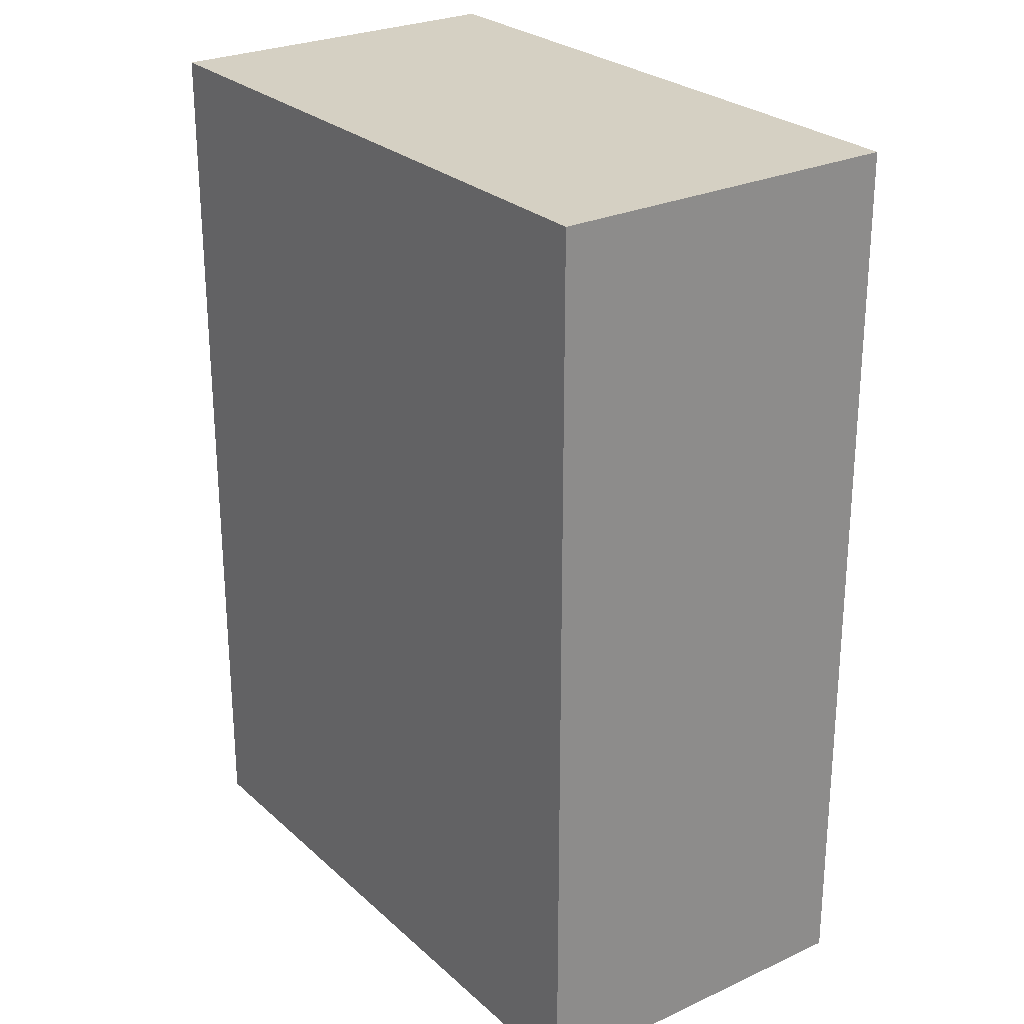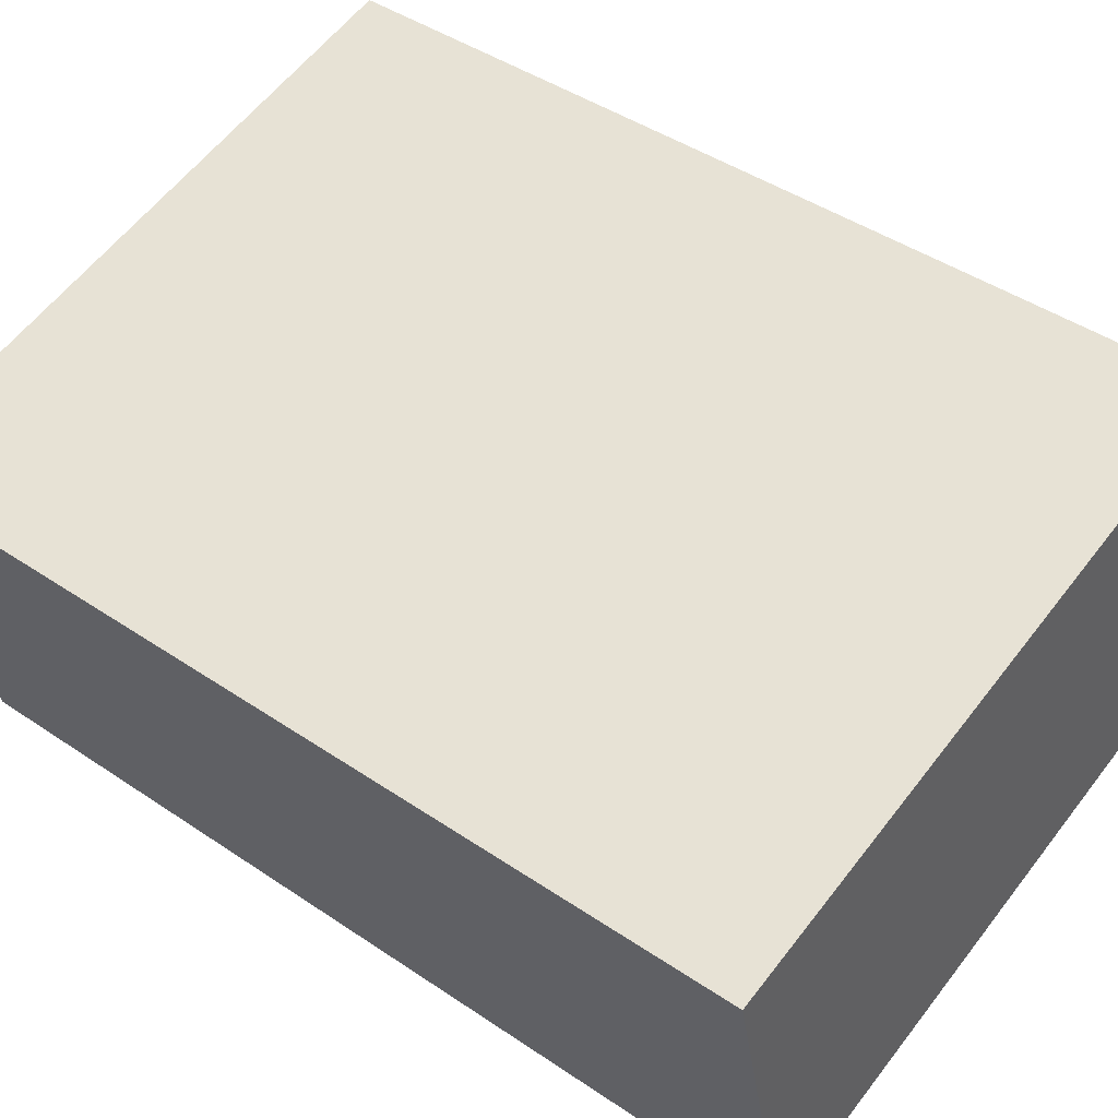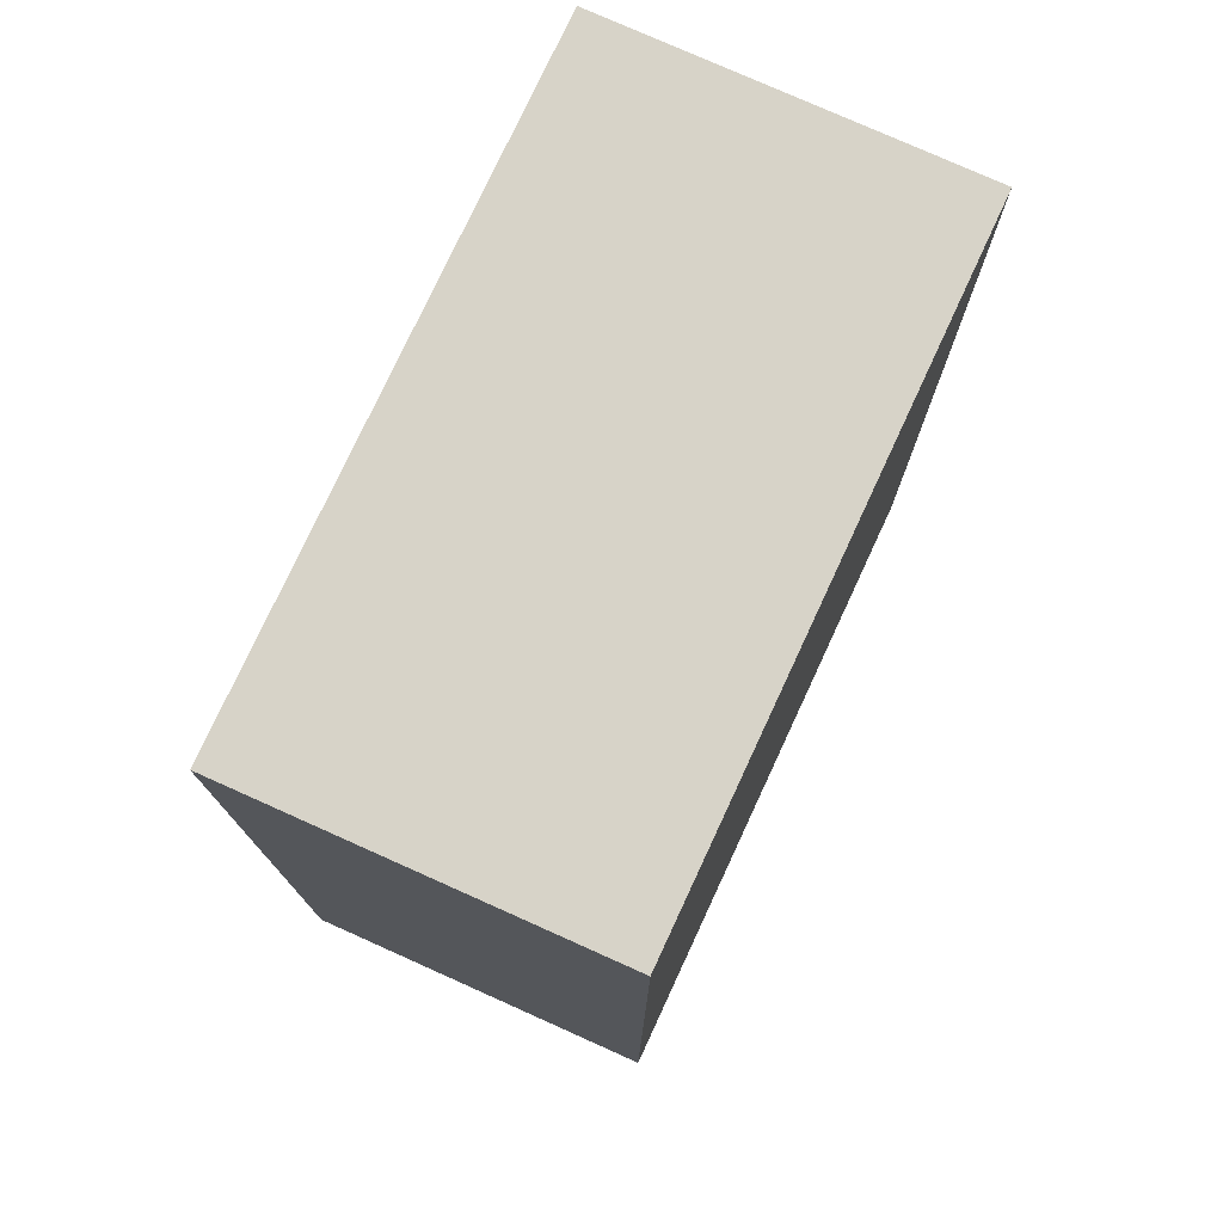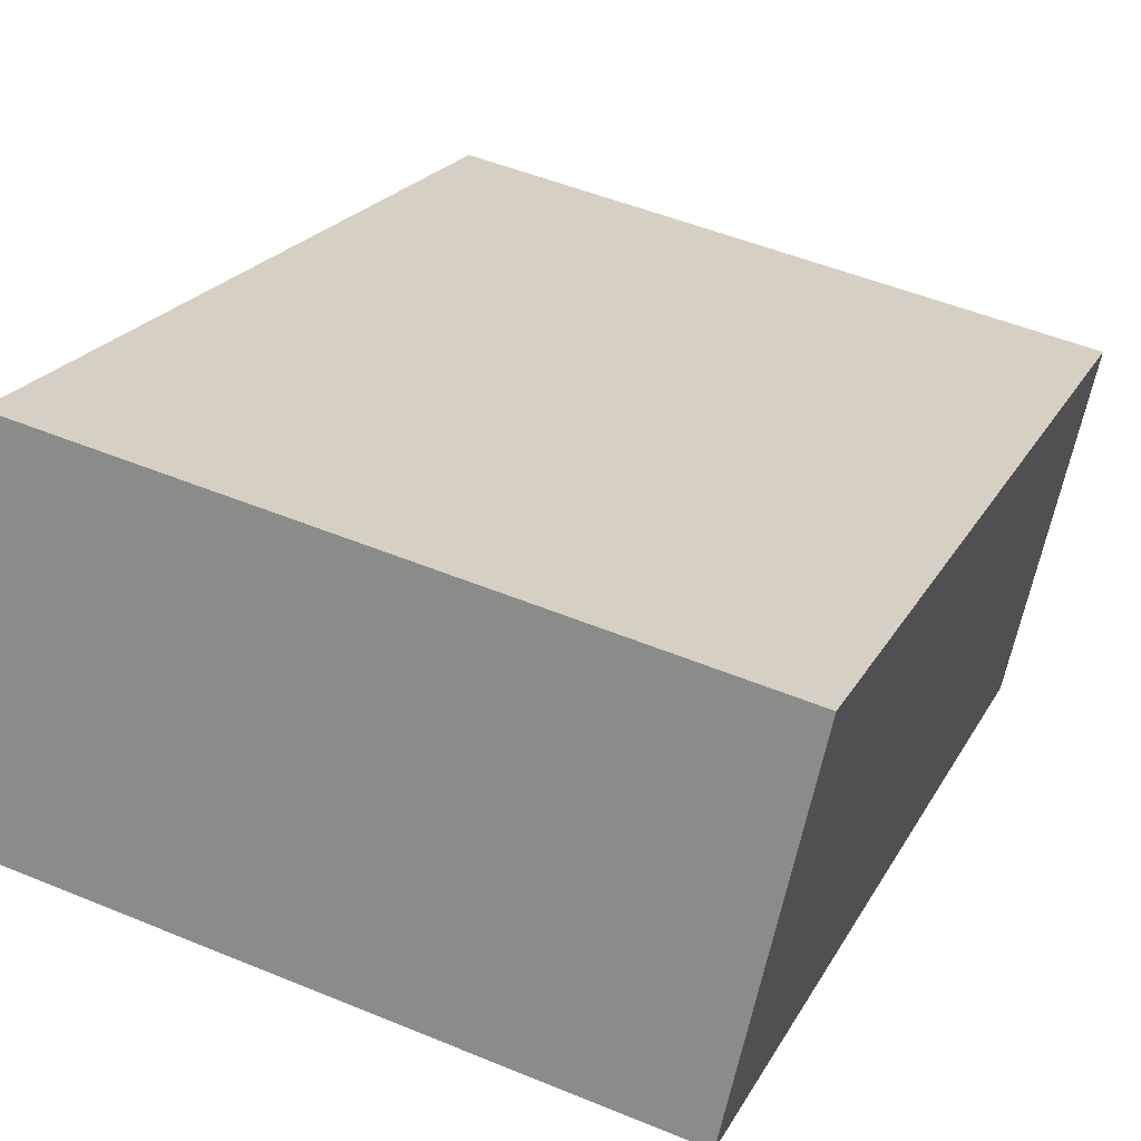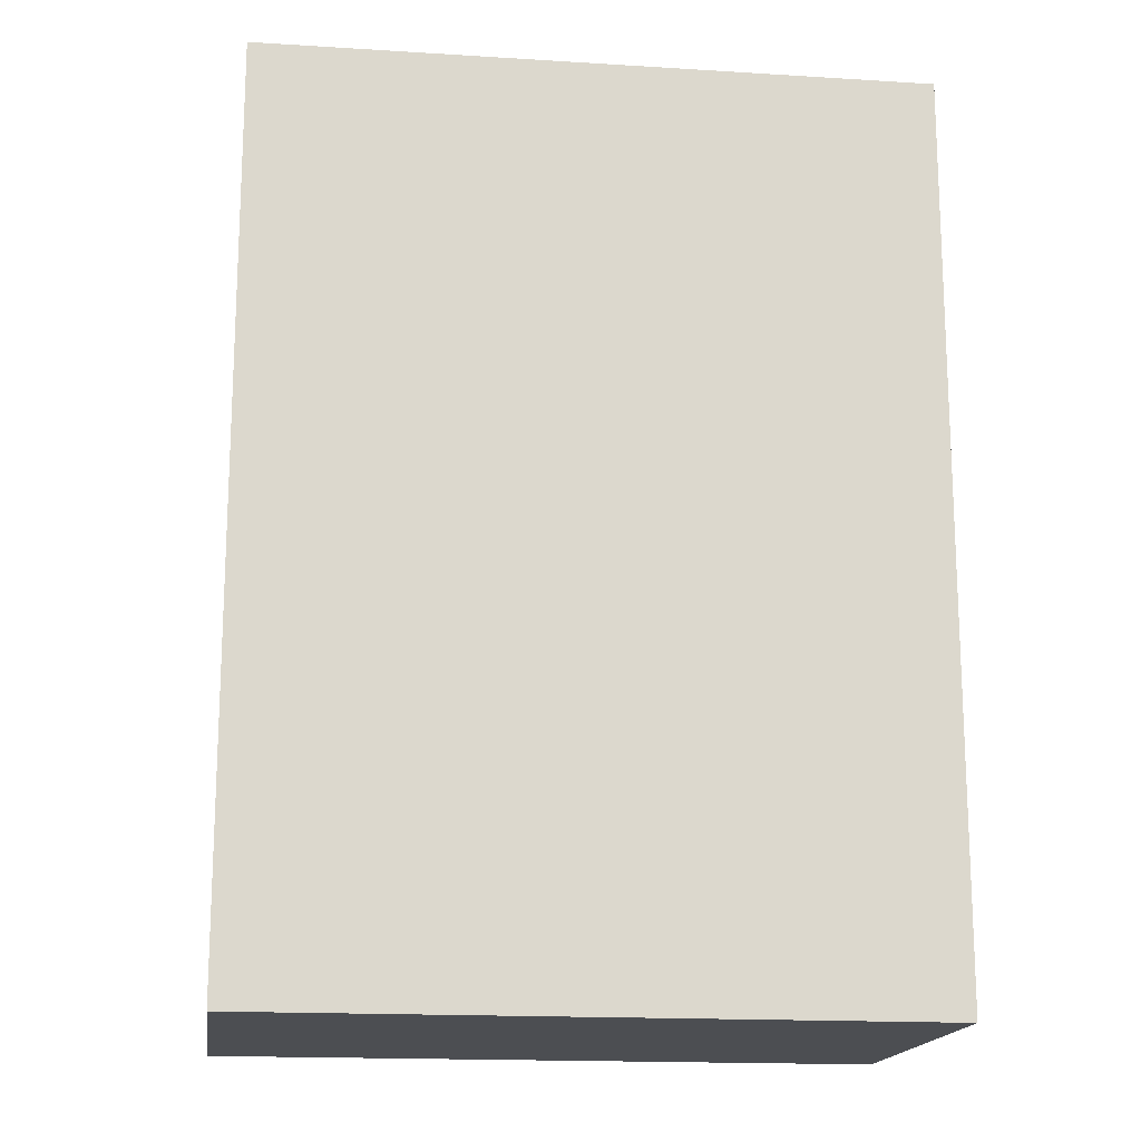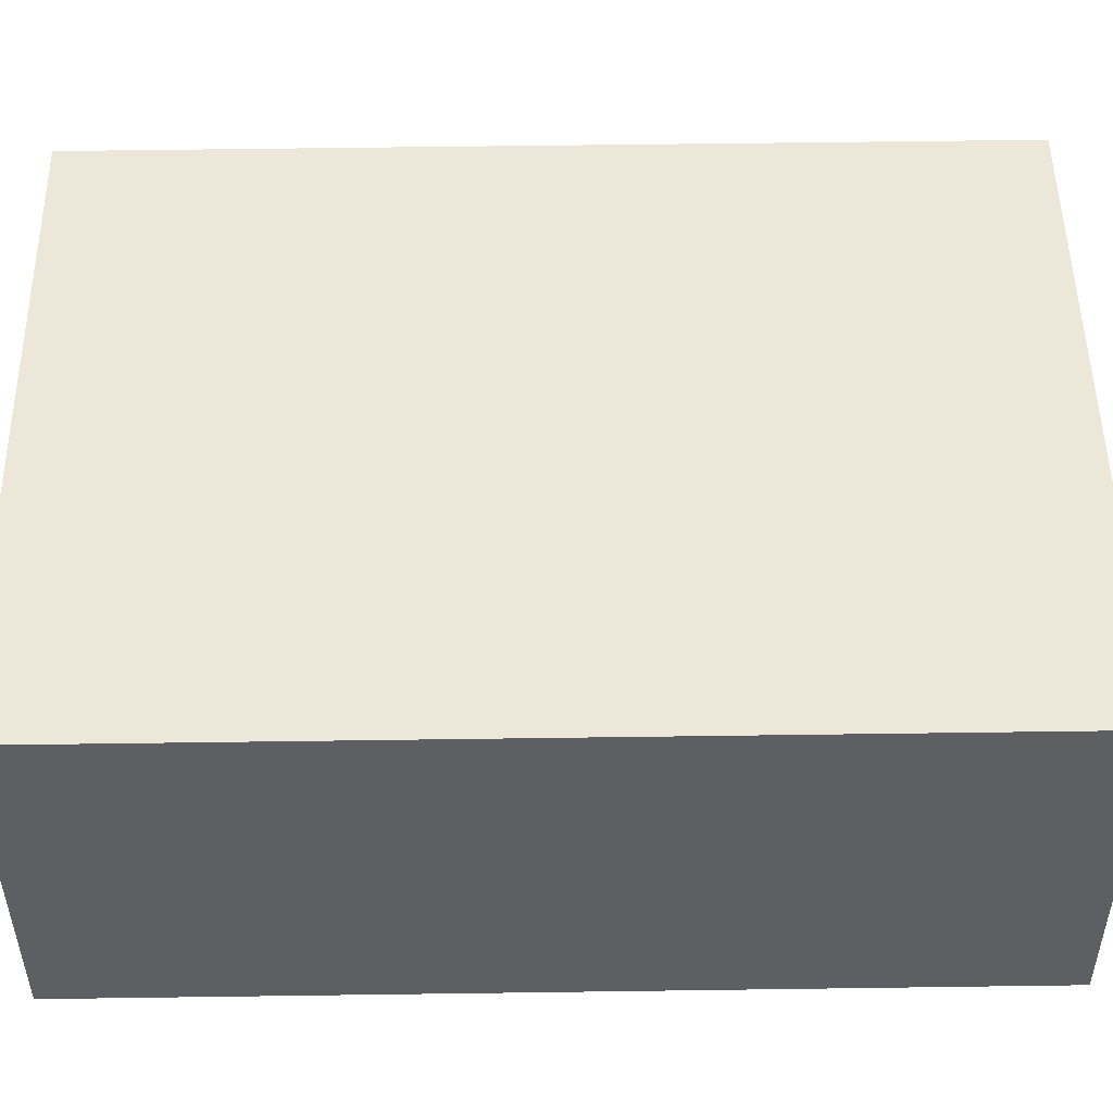
<metadata>
{"format":"obj","ext":"obj","renderer":"f3d","projection":"perspective","resolution":1024,"background":"white","views":[{"elev":26.0,"azim":66.3,"up":"+Y"},{"elev":44.5,"azim":128.3,"up":"+Z"},{"elev":76.6,"azim":-53.2,"up":"+Y"},{"elev":20.8,"azim":21.1,"up":"+Z"},{"elev":-16.8,"azim":-175.3,"up":"+Y"},{"elev":62.4,"azim":-90.8,"up":"+Z"}]}
</metadata>
<code>
v  0 25.52 1.562e-15
v  20.33 25.52 5.294
v  18.3 25.52 -3.872
v  20.52 25.52 6.187
v  1.648 25.52 7.319
v  2.262 25.52 10.05
v  1.192 25.52 5.294
v  20.52 -3.788e-16 6.187
v  18.3 2.371e-16 -3.872
v  20.33 -3.242e-16 5.294
v  0 0 0
v  2.262 -6.152e-16 10.05
v  1.648 -4.482e-16 7.319
v  1.192 -3.242e-16 5.294
g defaultobject
f 1 2 3
f 2 1 4
f 4 1 5
f 4 5 6
f 5 1 7
f 8 2 4
f 2 8 3
f 3 8 9
f 9 8 10
f 9 1 3
f 1 9 11
f 11 7 1
f 7 11 5
f 5 11 6
f 6 11 12
f 12 11 13
f 13 11 14
f 12 4 6
f 4 12 8
f 10 11 9
f 11 10 8
f 11 8 13
f 13 8 12
f 11 13 14

</code>
